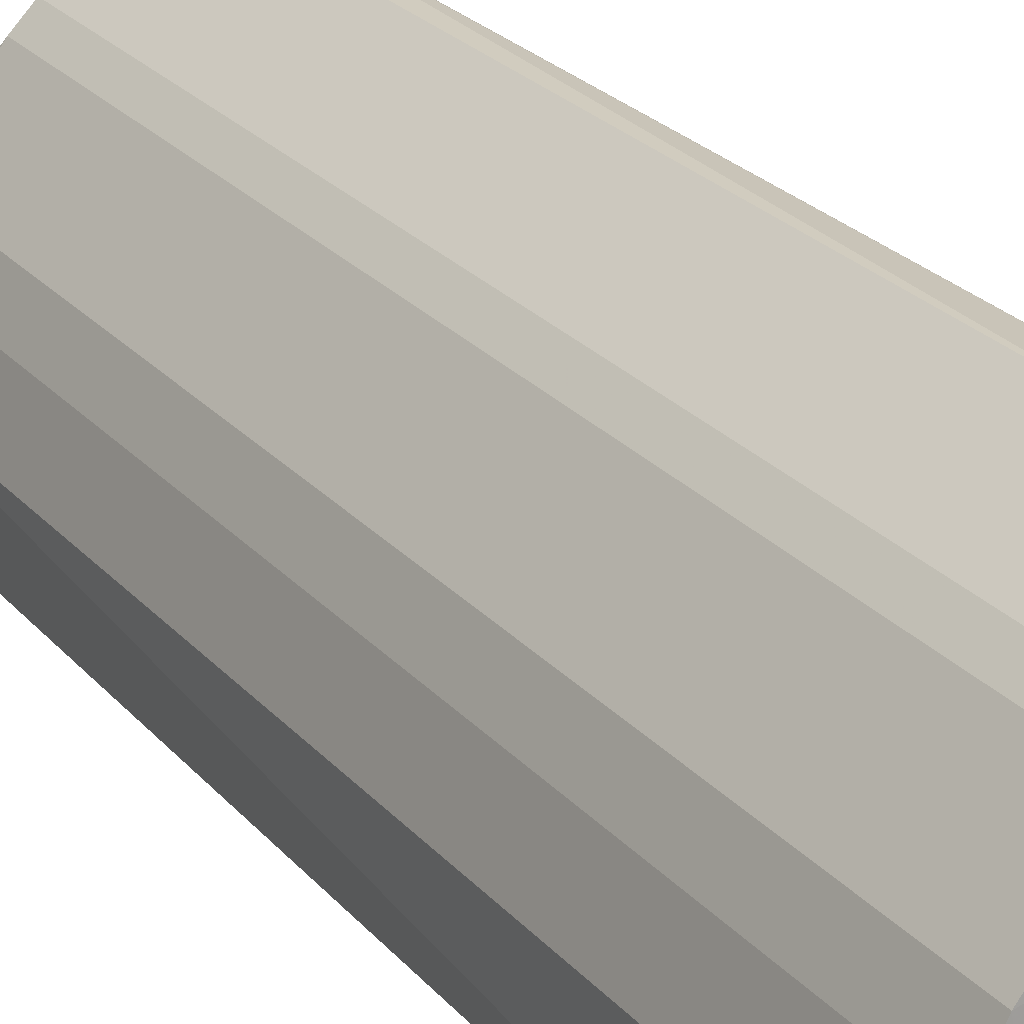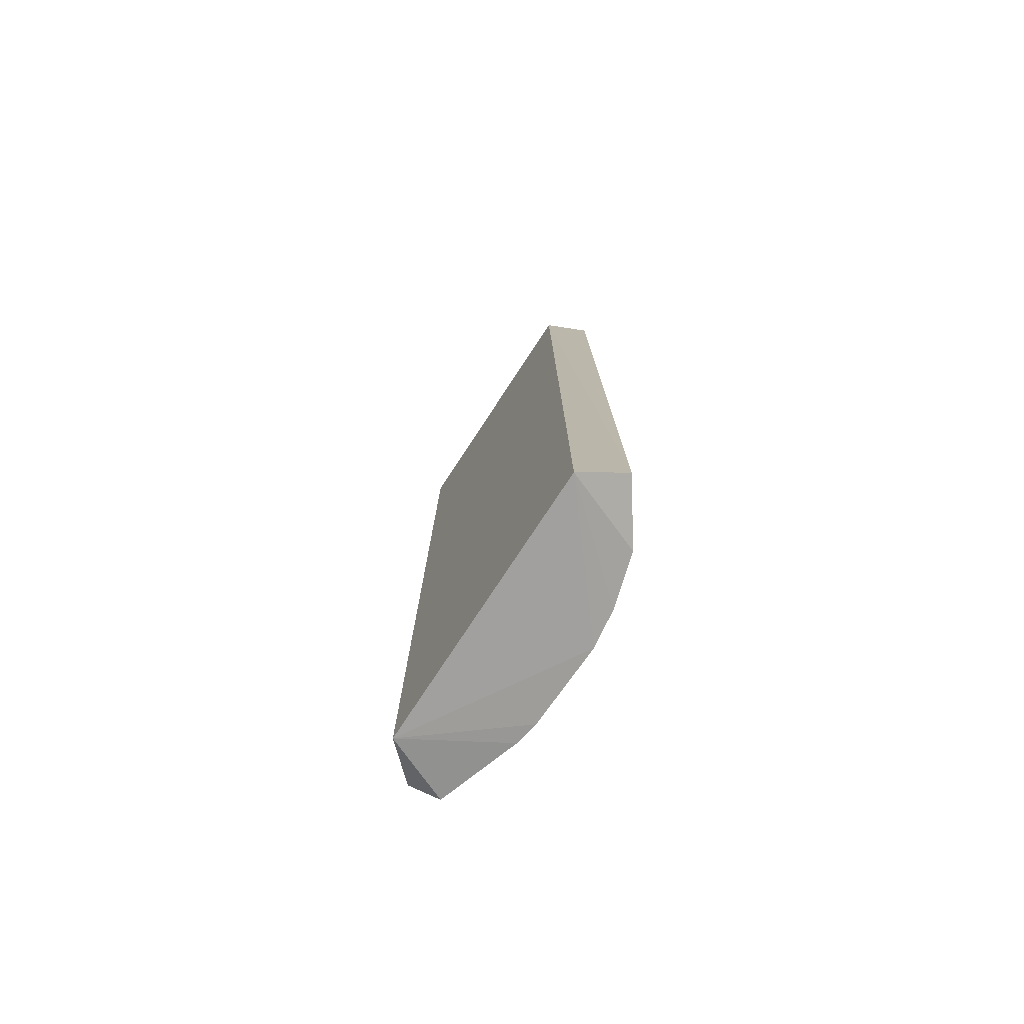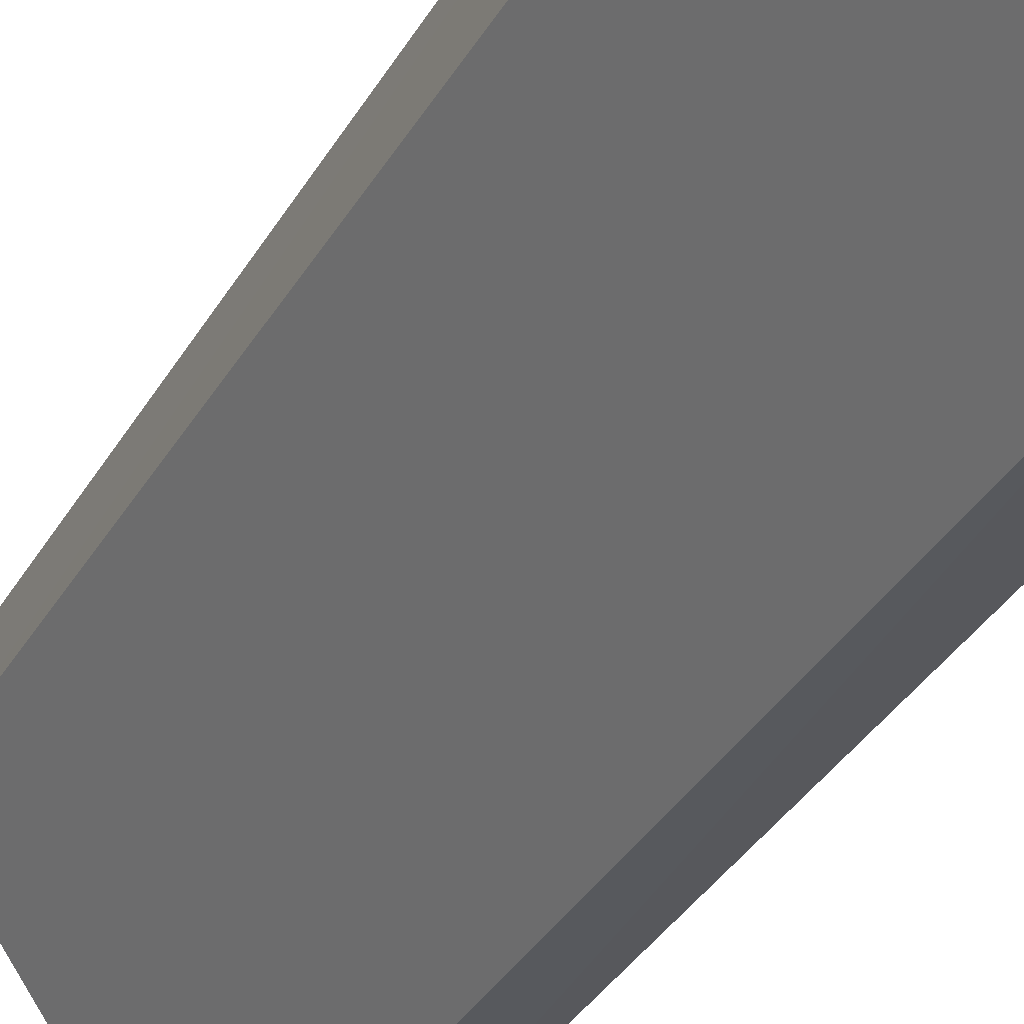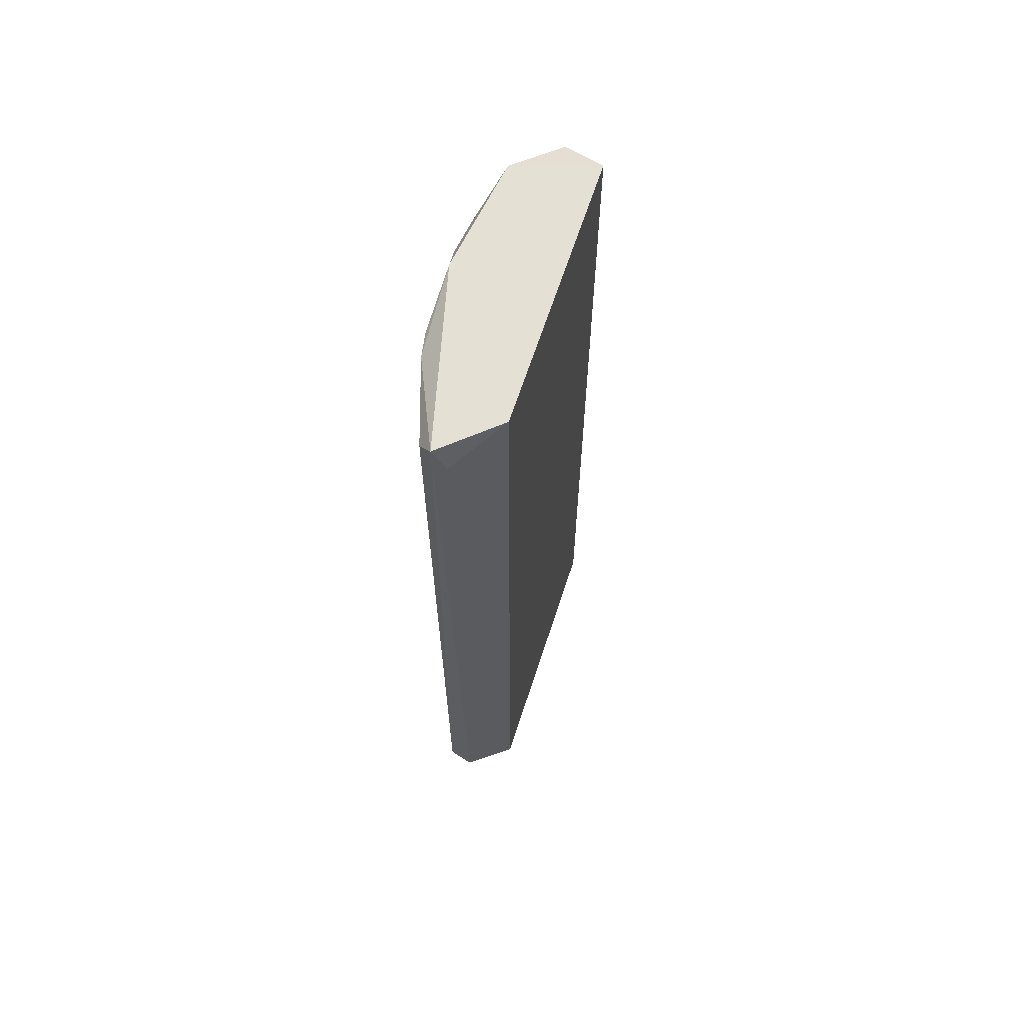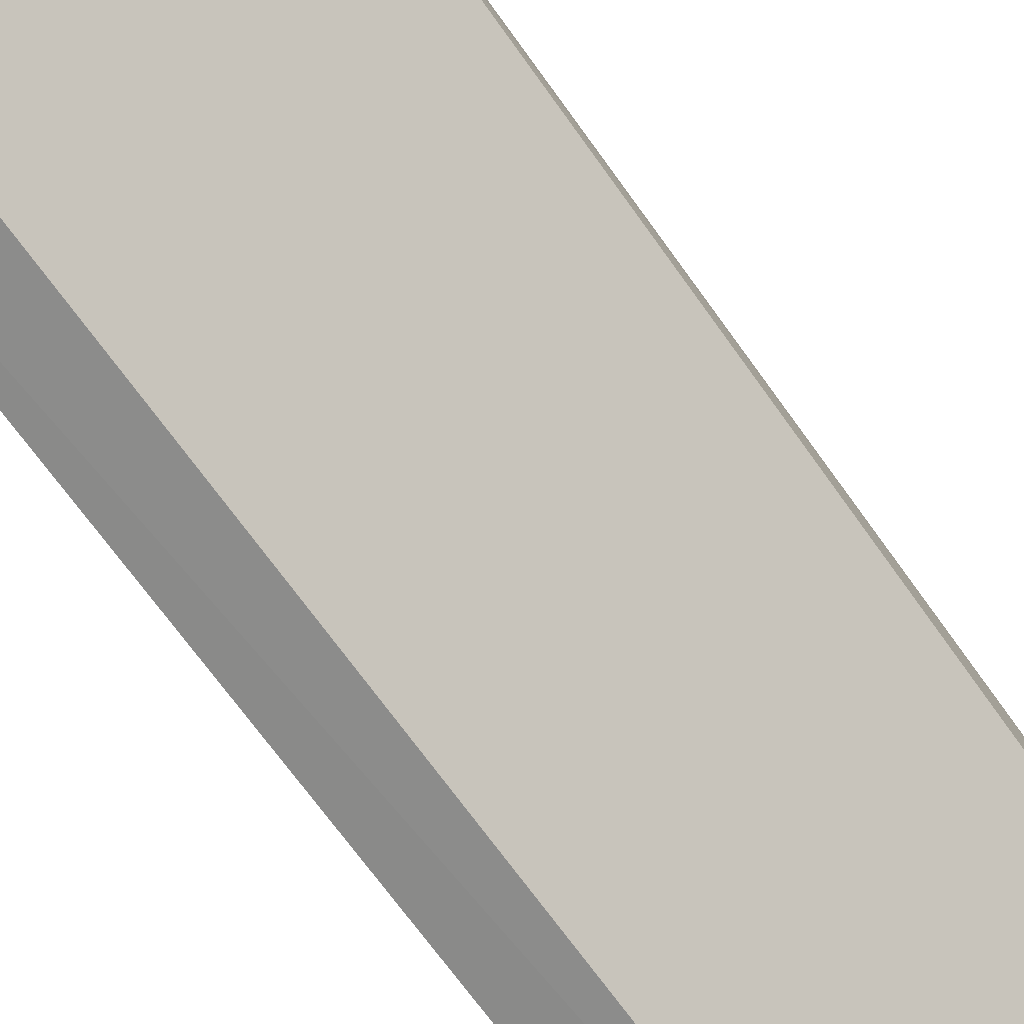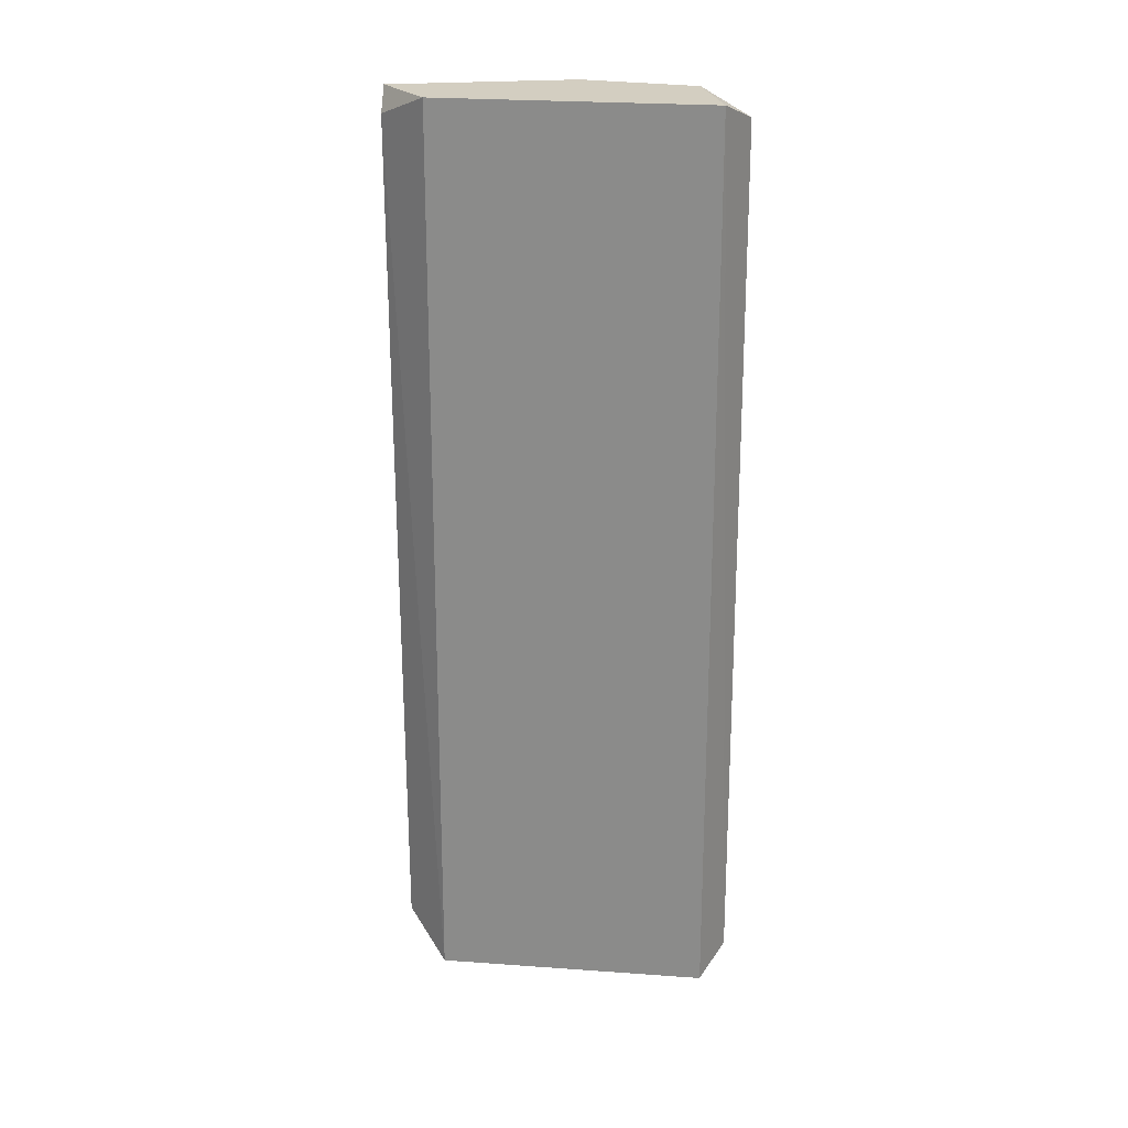
<metadata>
{"format":"obj","ext":"obj","renderer":"f3d","projection":"perspective","resolution":1024,"background":"white","views":[{"elev":24.2,"azim":-30.0,"up":"+Z"},{"elev":-76.2,"azim":-178.6,"up":"+Y"},{"elev":-33.0,"azim":154.8,"up":"+Z"},{"elev":65.9,"azim":52.9,"up":"+Y"},{"elev":-68.8,"azim":35.3,"up":"+Z"},{"elev":25.2,"azim":131.9,"up":"+Y"}]}
</metadata>
<code>
v -0.3089 -0.2572 0.1128
v -0.1988 0.2844 0.2112
v -0.1956 0.2988 0.1745
v -0.3192 0.2988 0.08189
v -0.2894 -0.2668 0.0377
v -0.1932 -0.2682 0.1764
v -0.2883 0.2988 0.0407
v -0.2574 -0.2572 0.1848
v -0.2677 0.2885 0.1745
v -0.3189 -0.256 0.04108
v -0.2162 -0.2572 0.2157
v -0.2162 0.2885 0.2157
v -0.3167 0.2874 0.04428
v -0.2986 0.2885 0.1333
v -0.1983 -0.2453 0.212
v -0.3192 -0.2572 0.08189
v -0.2986 -0.2572 0.1333
v -0.206 0.2988 0.2157
v -0.2574 0.2885 0.1848
v -0.2677 -0.2572 0.1745
v -0.3089 0.2885 0.1128
v -0.2883 0.2988 0.1436
f 4 21 22
f 3 2 6
f 4 3 7
f 3 6 7
f 6 5 7
f 7 5 10
f 8 6 11
f 8 11 12
f 4 7 13
f 10 4 13
f 7 10 13
f 6 2 15
f 11 6 15
f 1 4 16
f 5 1 16
f 4 10 16
f 10 5 16
f 1 5 17
f 5 6 17
f 14 1 17
f 9 14 17
f 2 3 18
f 3 4 18
f 12 11 18
f 15 2 18
f 11 15 18
f 9 8 19
f 8 12 19
f 12 18 19
f 6 8 20
f 8 9 20
f 17 6 20
f 9 17 20
f 4 1 21
f 1 14 21
f 21 14 22
f 14 9 22
f 18 4 22
f 9 19 22
f 19 18 22

</code>
